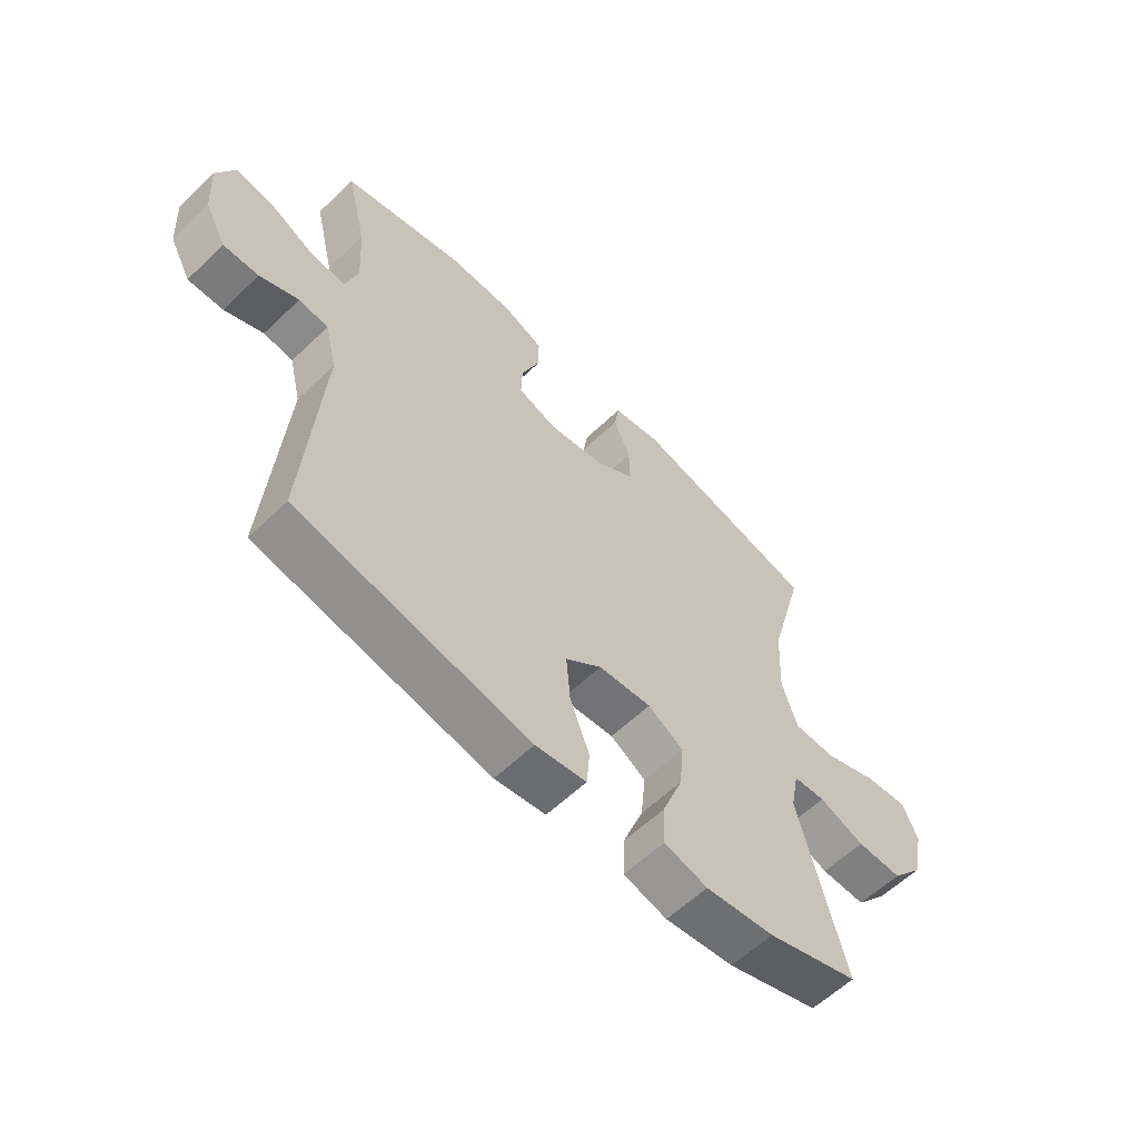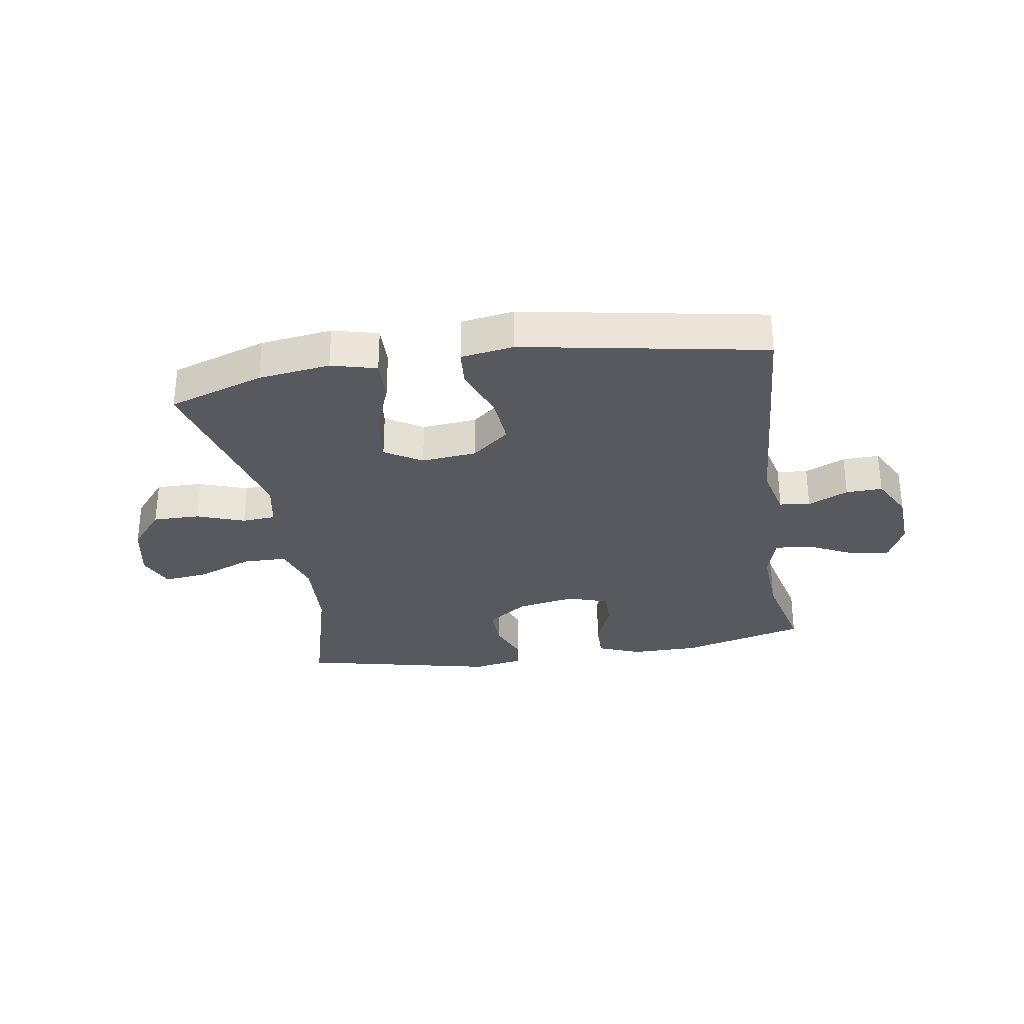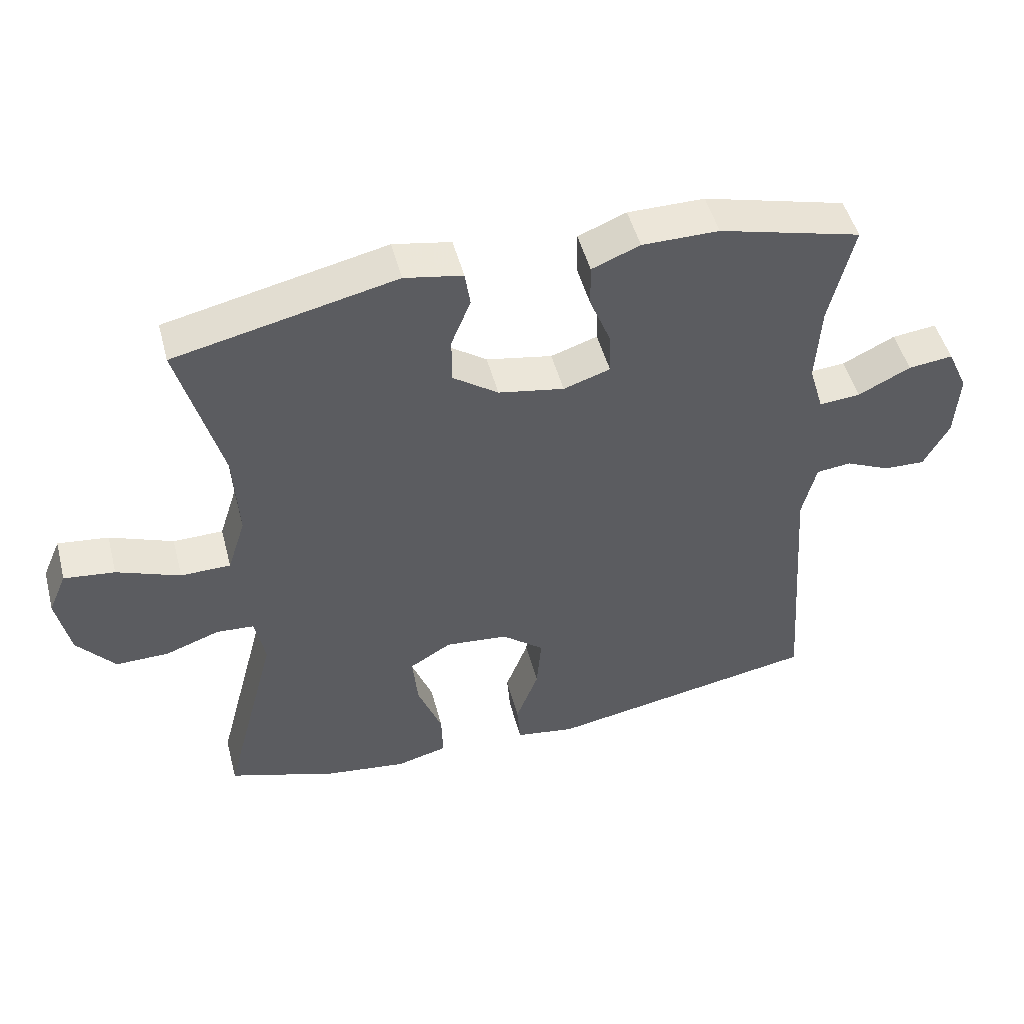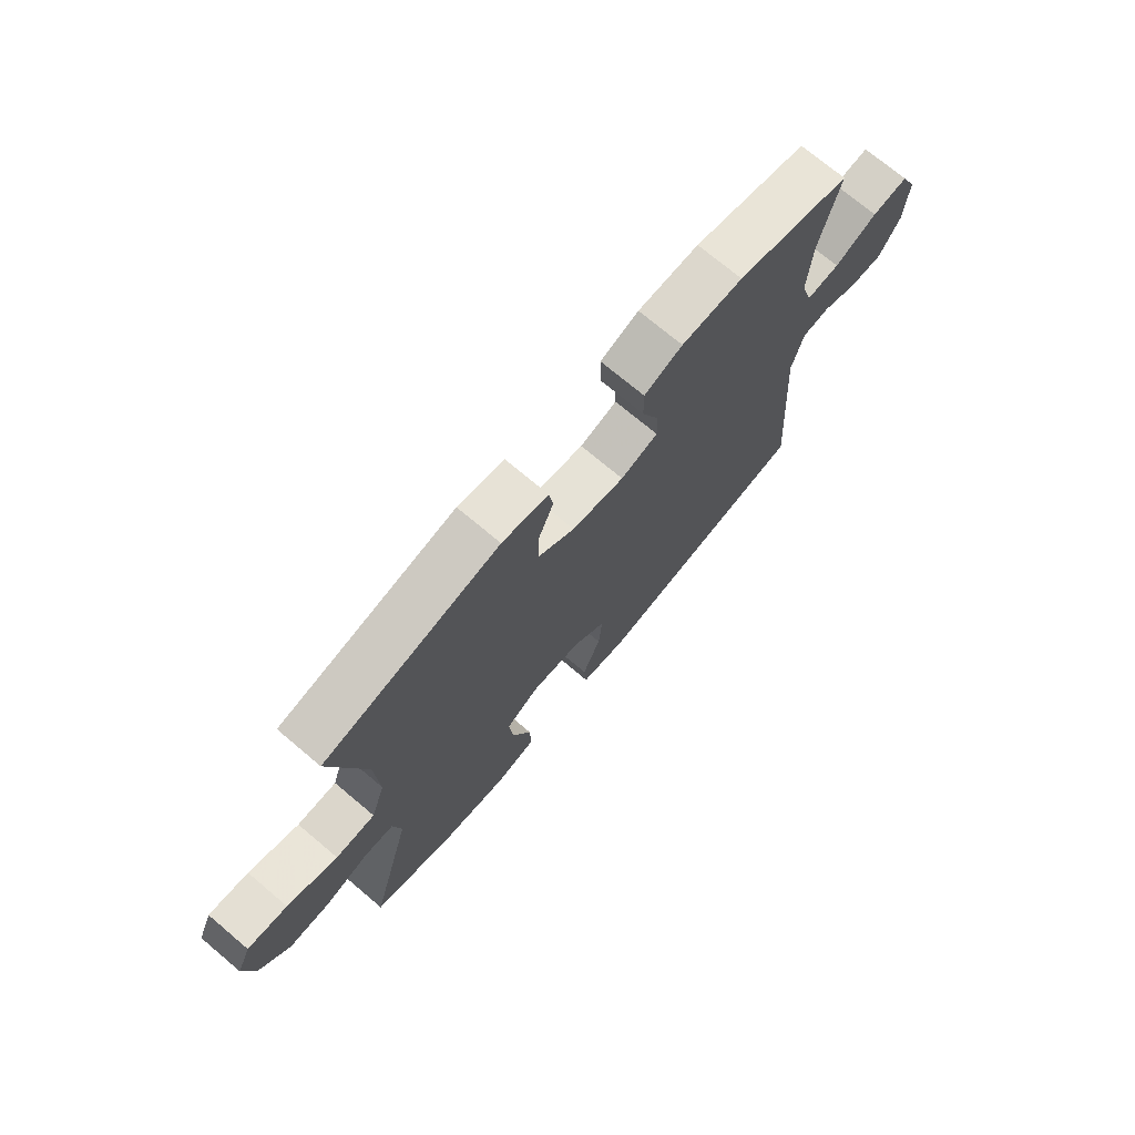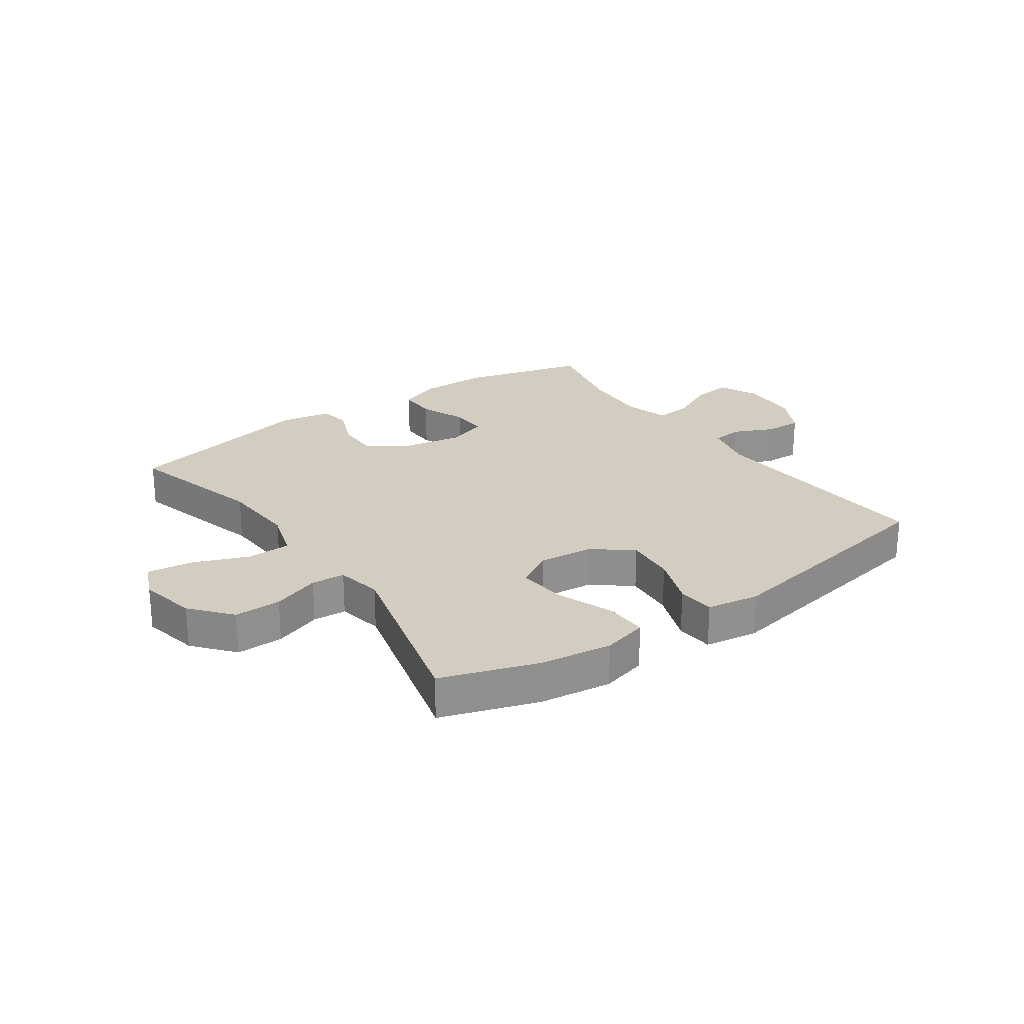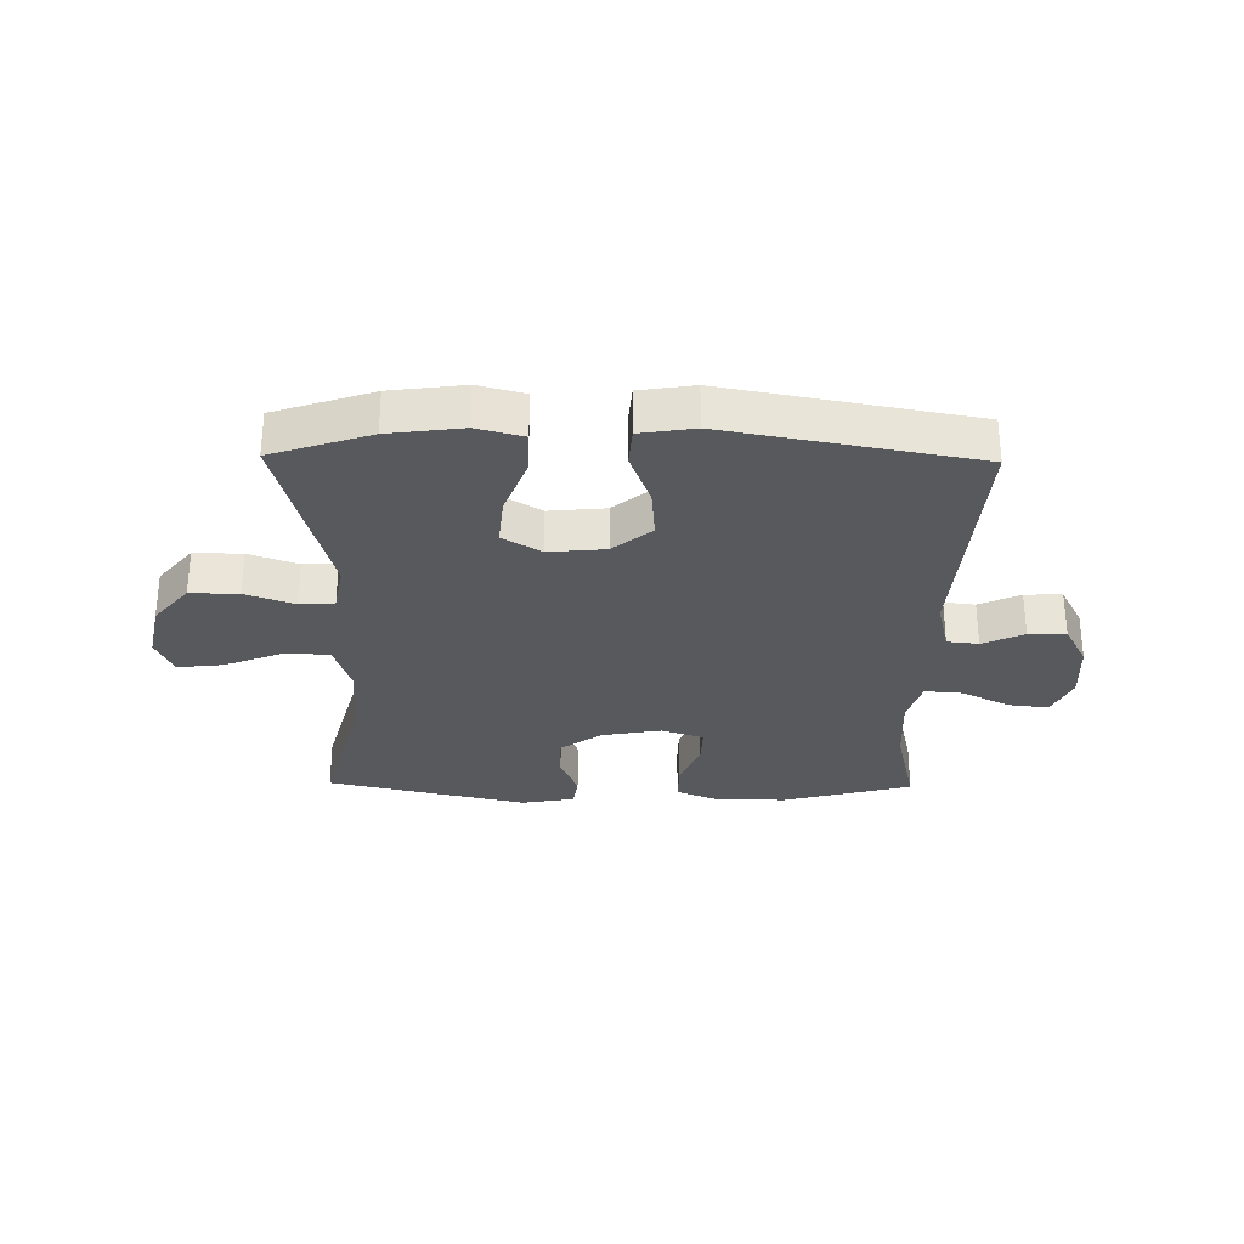
<metadata>
{"format":"obj","ext":"obj","renderer":"f3d","projection":"perspective","resolution":1024,"background":"white","views":[{"elev":-59.6,"azim":-45.6,"up":"+Z"},{"elev":-30.4,"azim":-170.9,"up":"+Y"},{"elev":49.2,"azim":165.4,"up":"+Z"},{"elev":72.8,"azim":130.1,"up":"+Z"},{"elev":24.5,"azim":145.0,"up":"+Y"},{"elev":-30.0,"azim":179.1,"up":"+Y"}]}
</metadata>
<code>
v -0.5 0.07 -0.5
v -0.471 0.07 -0.095
v -0.492 0.07 -0.008
v -0.544 0.07 -0.002
v -0.612 0.07 -0.033
v -0.674 0.07 -0.035
v -0.712 0.07 0.036
v -0.718 0.07 0.137
v -0.687 0.07 0.205
v -0.62 0.07 0.197
v -0.541 0.07 0.158
v -0.479 0.07 0.153
v -0.457 0.07 0.227
v -0.464 0.07 0.347
v -0.5 0.07 0.5
v -0.286 0.07 0.556
v -0.171 0.07 0.556
v -0.099 0.07 0.527
v -0.1 0.07 0.462
v -0.132 0.07 0.382
v -0.134 0.07 0.319
v -0.064 0.07 0.296
v 0.035 0.07 0.314
v 0.104 0.07 0.363
v 0.103 0.07 0.433
v 0.074 0.07 0.505
v 0.082 0.07 0.558
v 0.169 0.07 0.574
v 0.5 0.07 0.5
v 0.436 0.07 0.264
v 0.429 0.07 0.132
v 0.456 0.07 0.047
v 0.531 0.07 0.046
v 0.626 0.07 0.083
v 0.702 0.07 0.092
v 0.729 0.07 0.029
v 0.709 0.07 -0.068
v 0.652 0.07 -0.136
v 0.572 0.07 -0.135
v 0.491 0.07 -0.106
v 0.434 0.07 -0.11
v 0.419 0.07 -0.188
v 0.5 0.07 -0.5
v 0.337 0.07 -0.554
v 0.215 0.07 -0.57
v 0.138 0.07 -0.55
v 0.14 0.07 -0.478
v 0.177 0.07 -0.381
v 0.185 0.07 -0.298
v 0.122 0.07 -0.26
v 0.028 0.07 -0.269
v -0.036 0.07 -0.321
v -0.029 0.07 -0.406
v 0.005 0.07 -0.496
v 0 0.07 -0.56
v -0.09 0.07 -0.574
v -0.5 0 -0.5
v -0.471 0 -0.095
v -0.492 0 -0.008
v -0.544 0 -0.002
v -0.612 0 -0.033
v -0.674 0 -0.035
v -0.712 0 0.036
v -0.718 0 0.137
v -0.687 0 0.205
v -0.62 0 0.197
v -0.541 0 0.158
v -0.479 0 0.153
v -0.457 0 0.227
v -0.464 0 0.347
v -0.5 0 0.5
v -0.286 0 0.556
v -0.171 0 0.556
v -0.099 0 0.527
v -0.1 0 0.462
v -0.132 0 0.382
v -0.134 0 0.319
v -0.064 0 0.296
v 0.035 0 0.314
v 0.104 0 0.363
v 0.103 0 0.433
v 0.074 0 0.505
v 0.082 0 0.558
v 0.169 0 0.574
v 0.5 0 0.5
v 0.436 0 0.264
v 0.429 0 0.132
v 0.456 0 0.047
v 0.531 0 0.046
v 0.626 0 0.083
v 0.702 0 0.092
v 0.729 0 0.029
v 0.709 0 -0.068
v 0.652 0 -0.136
v 0.572 0 -0.135
v 0.491 0 -0.106
v 0.434 0 -0.11
v 0.419 0 -0.188
v 0.5 0 -0.5
v 0.337 0 -0.554
v 0.215 0 -0.57
v 0.138 0 -0.55
v 0.14 0 -0.478
v 0.177 0 -0.381
v 0.185 0 -0.298
v 0.122 0 -0.26
v 0.028 0 -0.269
v -0.036 0 -0.321
v -0.029 0 -0.406
v 0.005 0 -0.496
v 0 0 -0.56
v -0.09 0 -0.574
f 56 1 2
f 55 56 2
f 54 55 2
f 53 54 2
f 52 53 2 3
f 51 52 3
f 50 51 3
f 46 47 48
f 45 46 48
f 44 45 48
f 43 44 48
f 42 43 48
f 41 42 48 49
f 38 39 40
f 37 38 40
f 36 37 40
f 35 36 40
f 34 35 40
f 33 34 40
f 32 33 40 41
f 41 49 50
f 32 41 50
f 31 32 50
f 28 29 30
f 27 28 30
f 26 27 30
f 25 26 30
f 30 31 50
f 25 30 50
f 24 25 50
f 18 19 20
f 17 18 20
f 16 17 20
f 15 16 20
f 14 15 20
f 13 14 20 21
f 12 13 21 22
f 9 10 11
f 8 9 11
f 7 8 11
f 6 7 11
f 5 6 11
f 4 5 11
f 3 4 11 12
f 12 22 23
f 3 12 23
f 50 3 23
f 23 24 50
f 58 57 112
f 58 112 111
f 58 111 110
f 58 110 109
f 59 58 109 108
f 59 108 107
f 59 107 106
f 104 103 102
f 104 102 101
f 104 101 100
f 104 100 99
f 104 99 98
f 105 104 98 97
f 96 95 94
f 96 94 93
f 96 93 92
f 96 92 91
f 96 91 90
f 96 90 89
f 97 96 89 88
f 106 105 97
f 106 97 88
f 106 88 87
f 86 85 84
f 86 84 83
f 86 83 82
f 86 82 81
f 106 87 86
f 106 86 81
f 106 81 80
f 76 75 74
f 76 74 73
f 76 73 72
f 76 72 71
f 76 71 70
f 77 76 70 69
f 78 77 69 68
f 67 66 65
f 67 65 64
f 67 64 63
f 67 63 62
f 67 62 61
f 67 61 60
f 68 67 60 59
f 79 78 68
f 79 68 59
f 79 59 106
f 106 80 79
f 1 57 58 2
f 2 58 59 3
f 3 59 60 4
f 4 60 61 5
f 5 61 62 6
f 6 62 63 7
f 7 63 64 8
f 8 64 65 9
f 9 65 66 10
f 10 66 67 11
f 11 67 68 12
f 12 68 69 13
f 13 69 70 14
f 14 70 71 15
f 15 71 72 16
f 16 72 73 17
f 17 73 74 18
f 18 74 75 19
f 19 75 76 20
f 20 76 77 21
f 21 77 78 22
f 22 78 79 23
f 23 79 80 24
f 24 80 81 25
f 25 81 82 26
f 26 82 83 27
f 27 83 84 28
f 28 84 85 29
f 29 85 86 30
f 30 86 87 31
f 31 87 88 32
f 32 88 89 33
f 33 89 90 34
f 34 90 91 35
f 35 91 92 36
f 36 92 93 37
f 37 93 94 38
f 38 94 95 39
f 39 95 96 40
f 40 96 97 41
f 41 97 98 42
f 42 98 99 43
f 43 99 100 44
f 44 100 101 45
f 45 101 102 46
f 46 102 103 47
f 47 103 104 48
f 48 104 105 49
f 49 105 106 50
f 50 106 107 51
f 51 107 108 52
f 52 108 109 53
f 53 109 110 54
f 54 110 111 55
f 55 111 112 56
f 56 112 57 1

</code>
